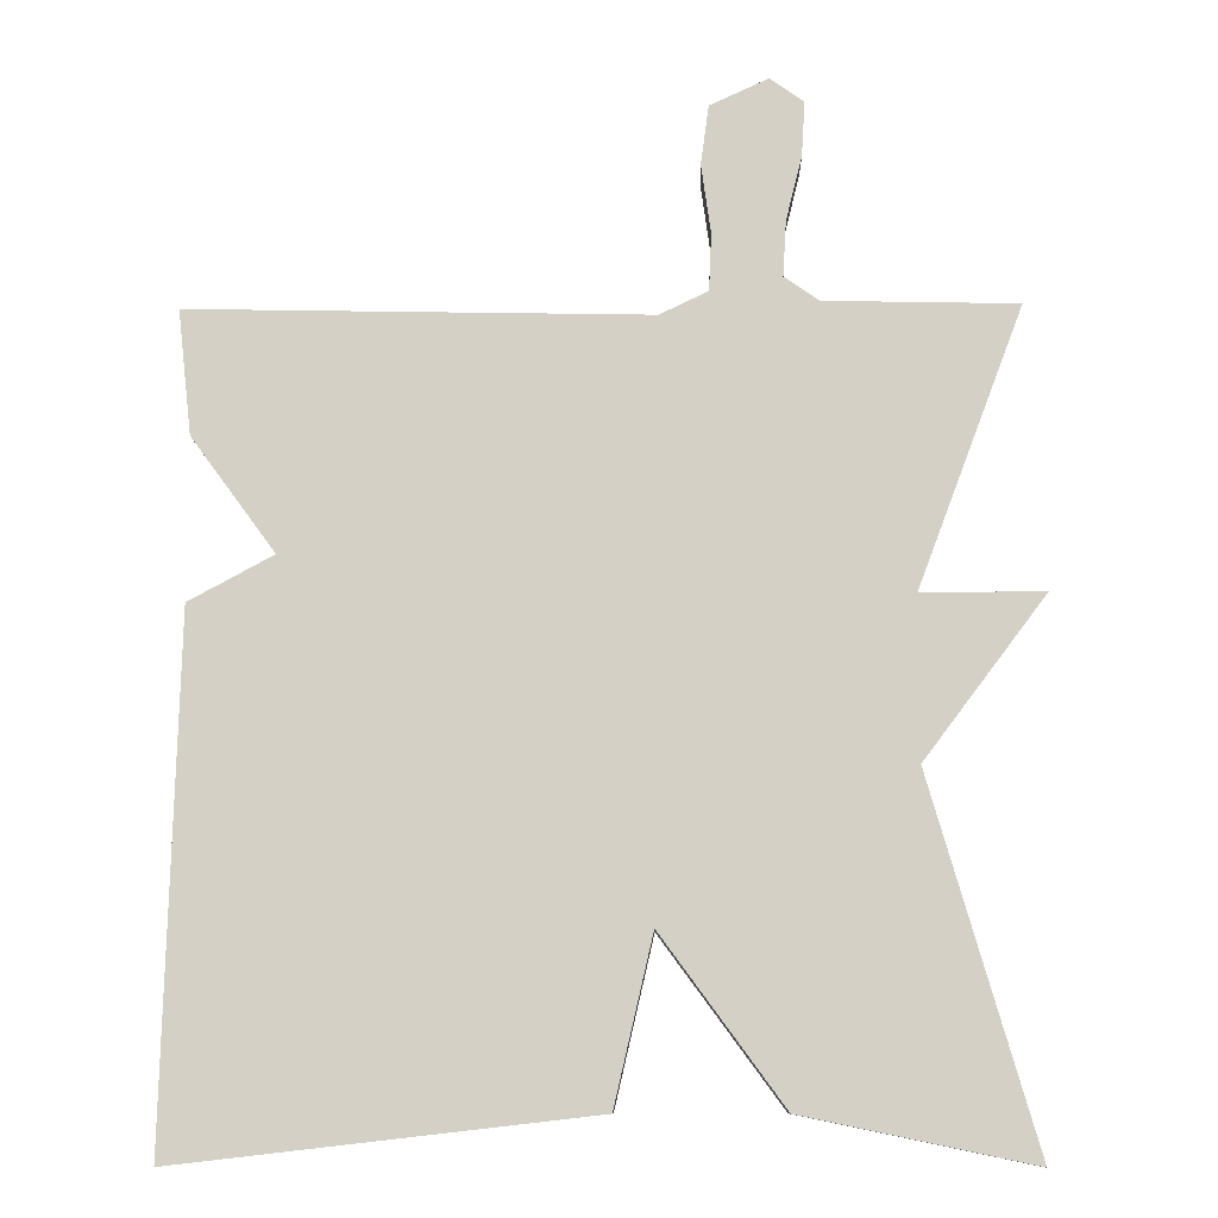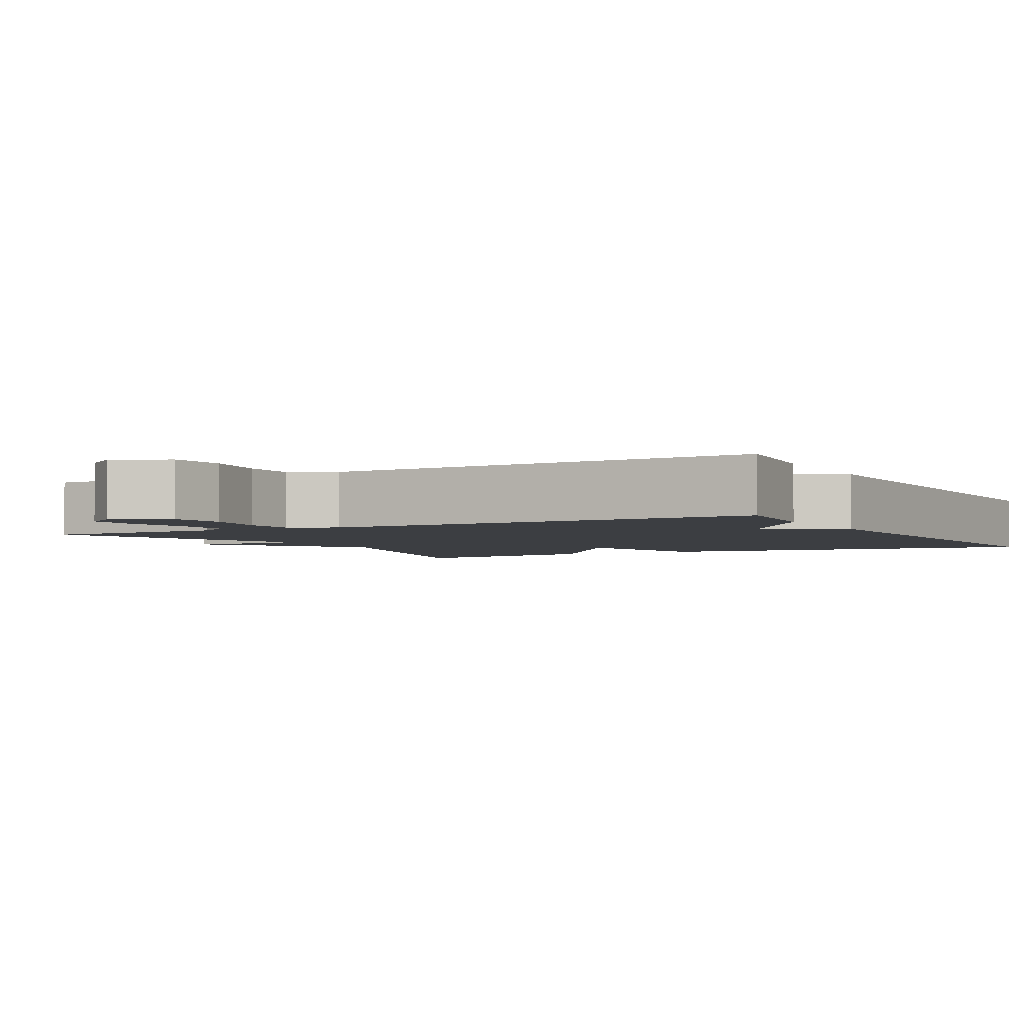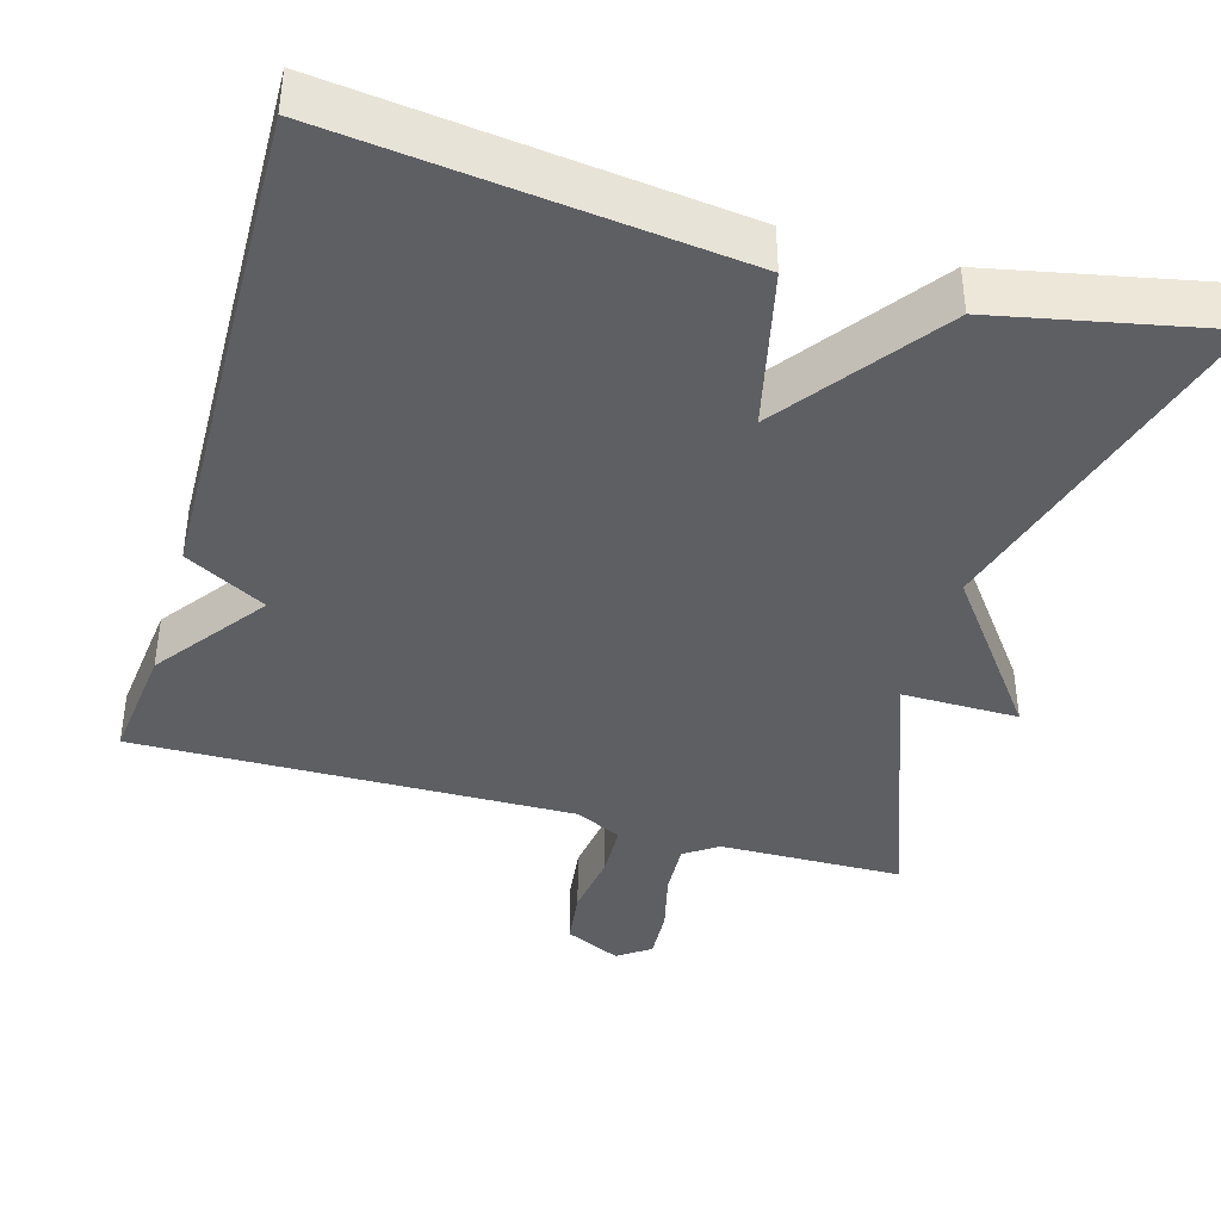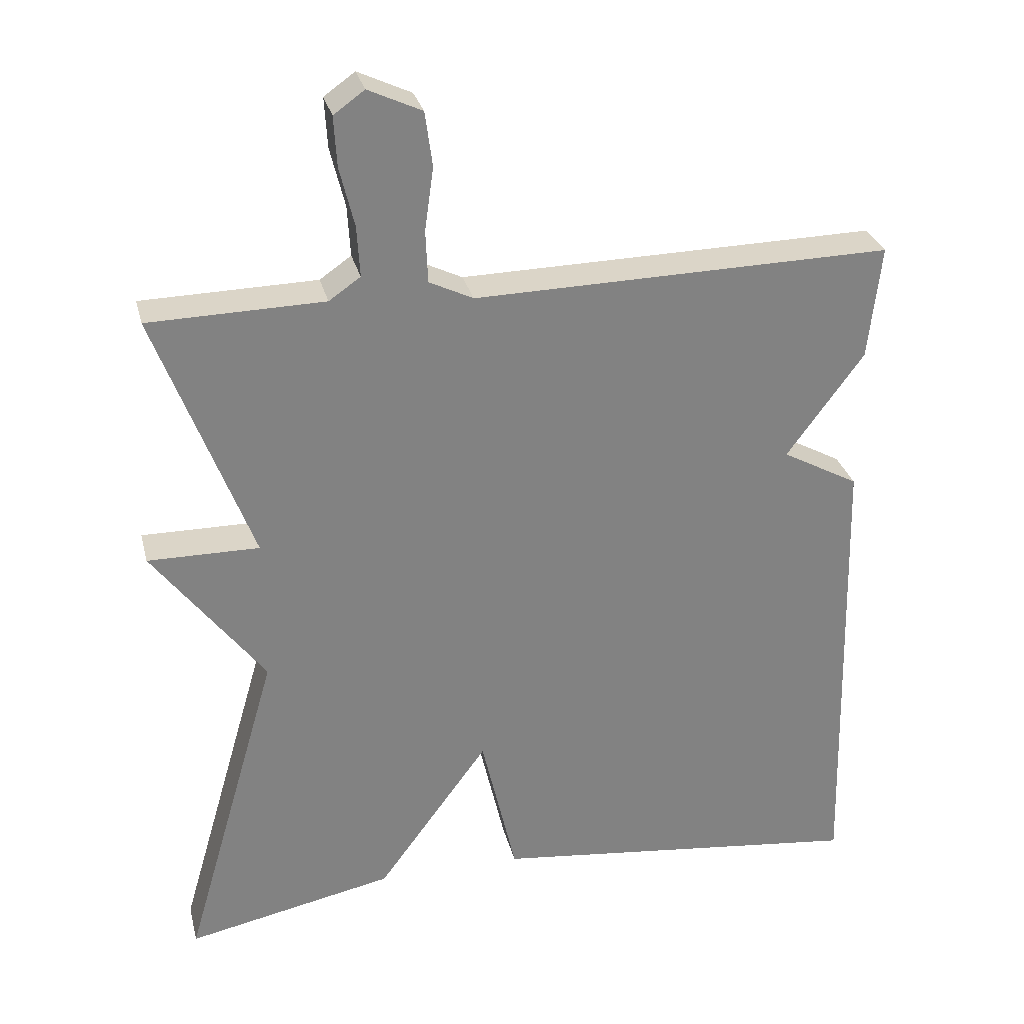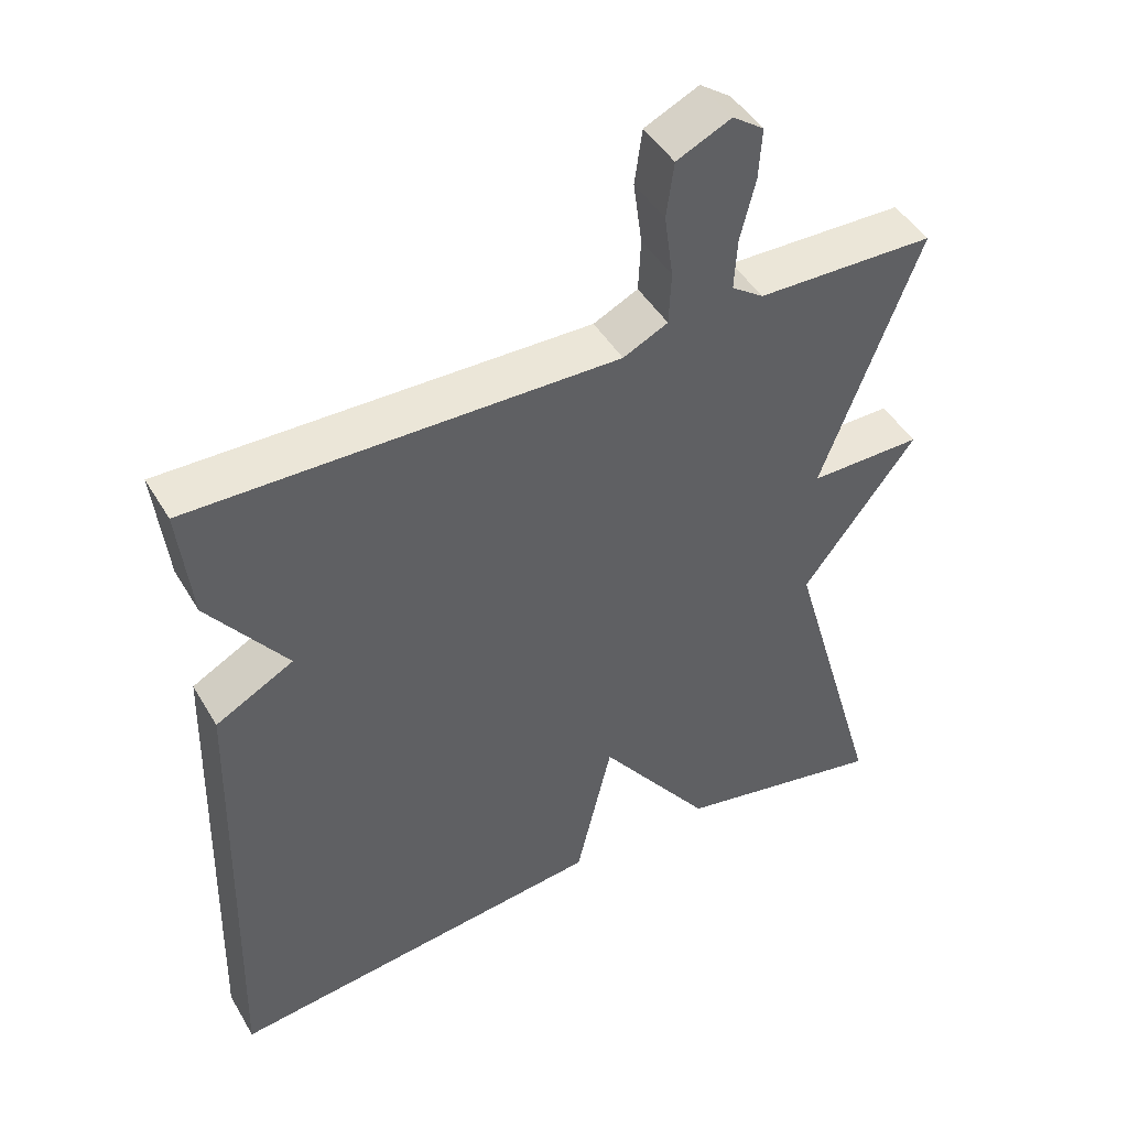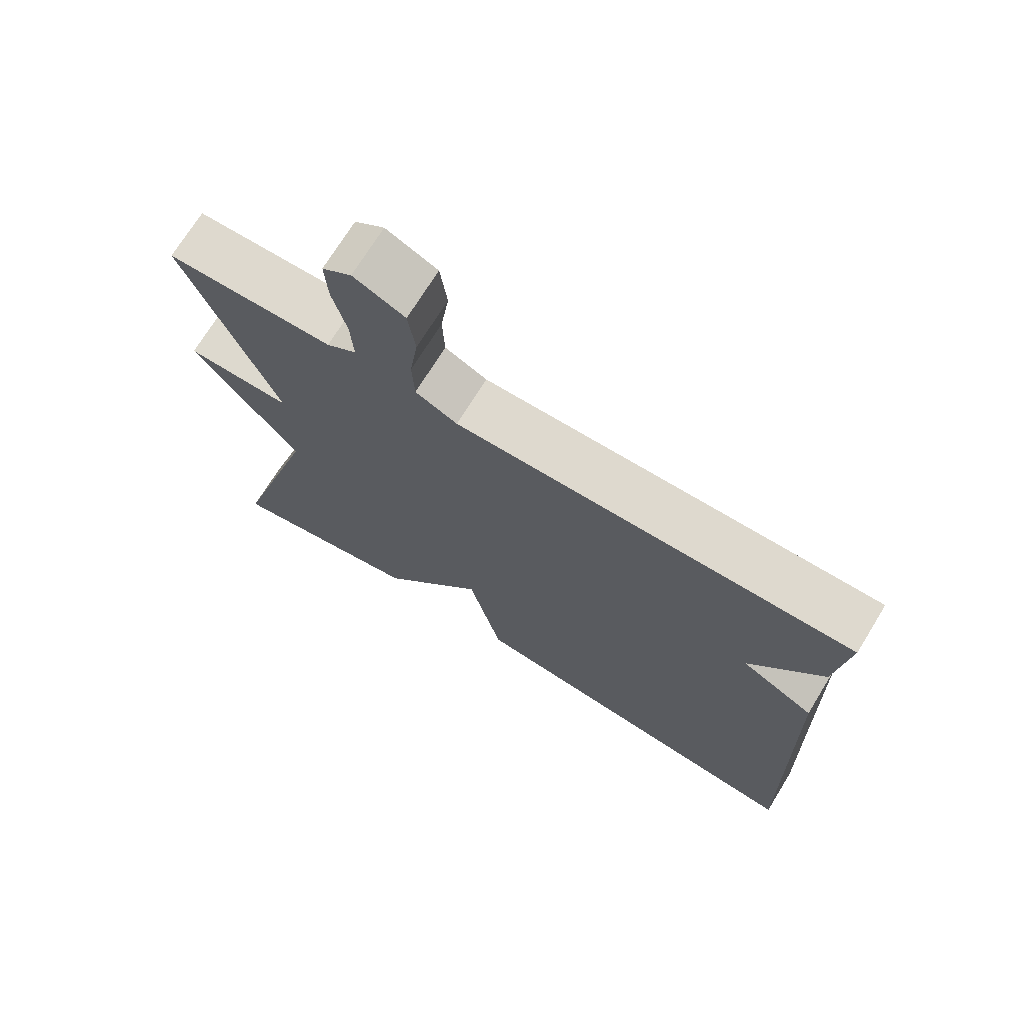
<metadata>
{"format":"obj","ext":"obj","renderer":"f3d","projection":"perspective","resolution":1024,"background":"white","views":[{"elev":-10.3,"azim":-178.7,"up":"+Z"},{"elev":-3.2,"azim":28.4,"up":"+Y"},{"elev":-40.4,"azim":163.8,"up":"+Y"},{"elev":29.6,"azim":-13.6,"up":"+Z"},{"elev":45.9,"azim":150.9,"up":"+Z"},{"elev":71.7,"azim":31.6,"up":"+Z"}]}
</metadata>
<code>
v 0.5 0.07 -0.5
v -0.015 0.07 -0.441
v -0.063 0.07 -0.234
v -0.215 0.07 -0.441
v -0.5 0.07 -0.5
v -0.369 0.07 -0.047
v -0.521 0.07 0.154
v -0.369 0.07 0.153
v -0.5 0.07 0.5
v -0.261 0.07 0.505
v -0.218 0.07 0.535
v -0.222 0.07 0.604
v -0.242 0.07 0.685
v -0.246 0.07 0.753
v -0.204 0.07 0.783
v -0.131 0.07 0.749
v -0.121 0.07 0.675
v -0.133 0.07 0.589
v -0.13 0.07 0.518
v -0.07 0.07 0.489
v 0.5 0.07 0.5
v 0.483 0.07 0.345
v 0.378 0.07 0.202
v 0.483 0.07 0.145
v 0.5 0 -0.5
v -0.015 0 -0.441
v -0.063 0 -0.234
v -0.215 0 -0.441
v -0.5 0 -0.5
v -0.369 0 -0.047
v -0.521 0 0.154
v -0.369 0 0.153
v -0.5 0 0.5
v -0.261 0 0.505
v -0.218 0 0.535
v -0.222 0 0.604
v -0.242 0 0.685
v -0.246 0 0.753
v -0.204 0 0.783
v -0.131 0 0.749
v -0.121 0 0.675
v -0.133 0 0.589
v -0.13 0 0.518
v -0.07 0 0.489
v 0.5 0 0.5
v 0.483 0 0.345
v 0.378 0 0.202
v 0.483 0 0.145
f 1 2 3
f 24 1 3
f 23 24 3
f 22 23 3
f 21 22 3
f 20 21 3
f 4 5 6
f 3 4 6
f 20 3 6
f 19 20 6
f 18 19 6
f 16 17 18
f 15 16 18
f 14 15 18
f 13 14 18
f 12 13 18
f 11 12 18
f 10 11 18 6
f 8 9 10
f 8 10 6
f 6 7 8
f 27 26 25
f 27 25 48
f 27 48 47
f 27 47 46
f 27 46 45
f 27 45 44
f 30 29 28
f 30 28 27
f 30 27 44
f 30 44 43
f 30 43 42
f 42 41 40
f 42 40 39
f 42 39 38
f 42 38 37
f 42 37 36
f 42 36 35
f 30 42 35 34
f 34 33 32
f 30 34 32
f 32 31 30
f 1 25 26 2
f 2 26 27 3
f 3 27 28 4
f 4 28 29 5
f 5 29 30 6
f 6 30 31 7
f 7 31 32 8
f 8 32 33 9
f 9 33 34 10
f 10 34 35 11
f 11 35 36 12
f 12 36 37 13
f 13 37 38 14
f 14 38 39 15
f 15 39 40 16
f 16 40 41 17
f 17 41 42 18
f 18 42 43 19
f 19 43 44 20
f 20 44 45 21
f 21 45 46 22
f 22 46 47 23
f 23 47 48 24
f 24 48 25 1

</code>
